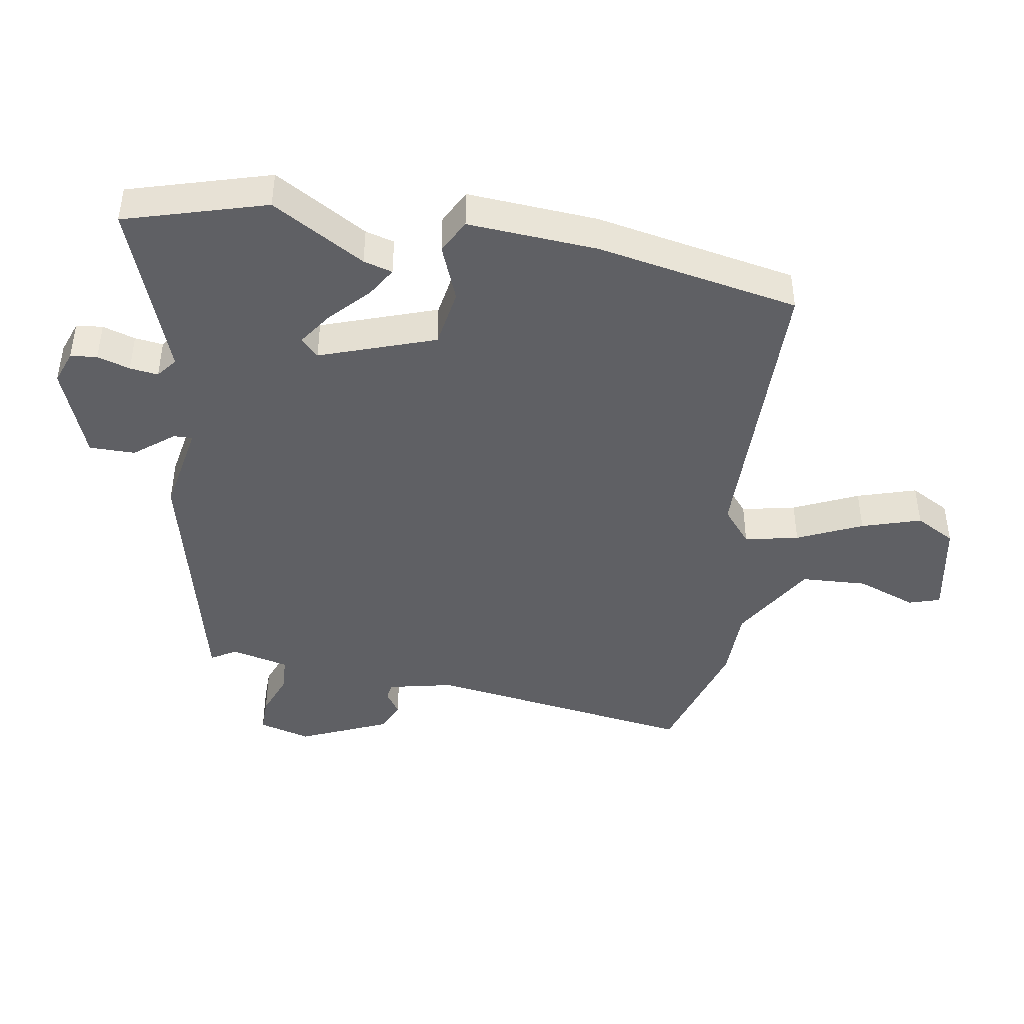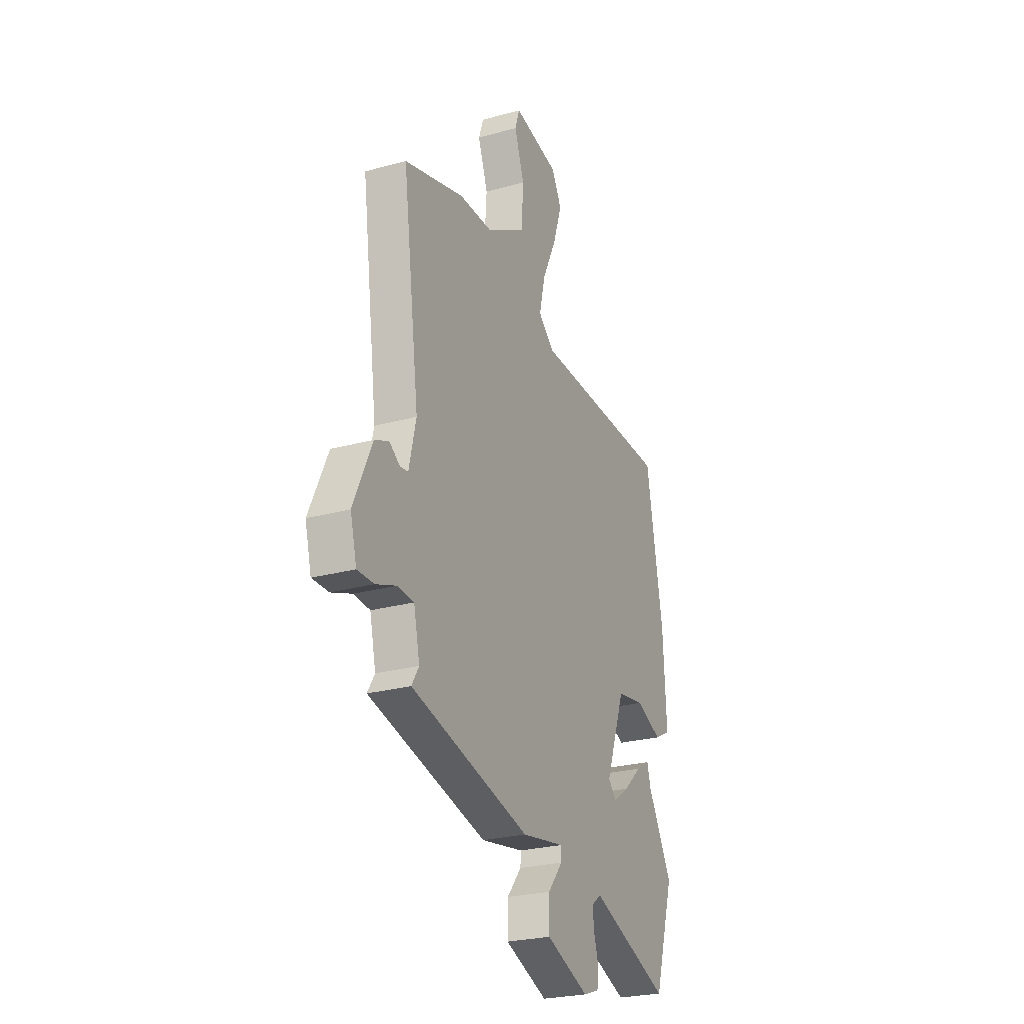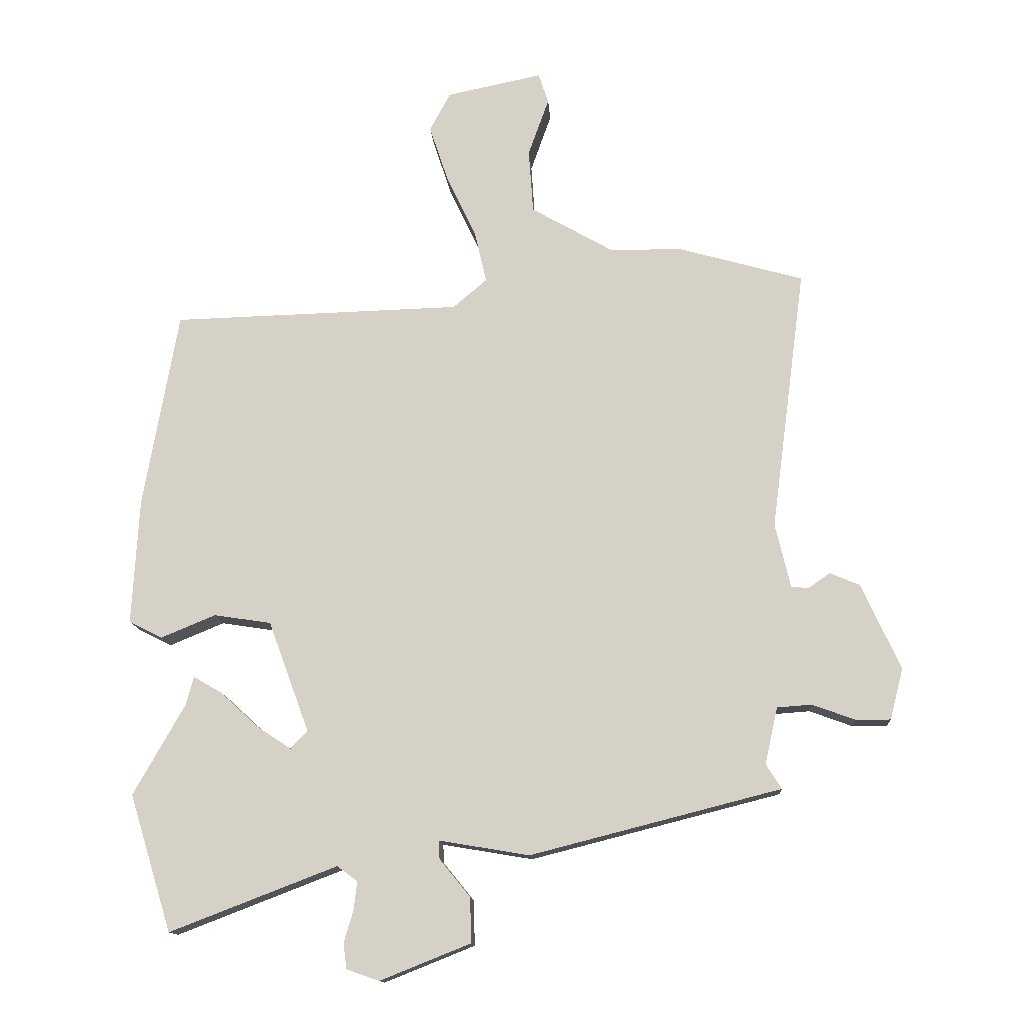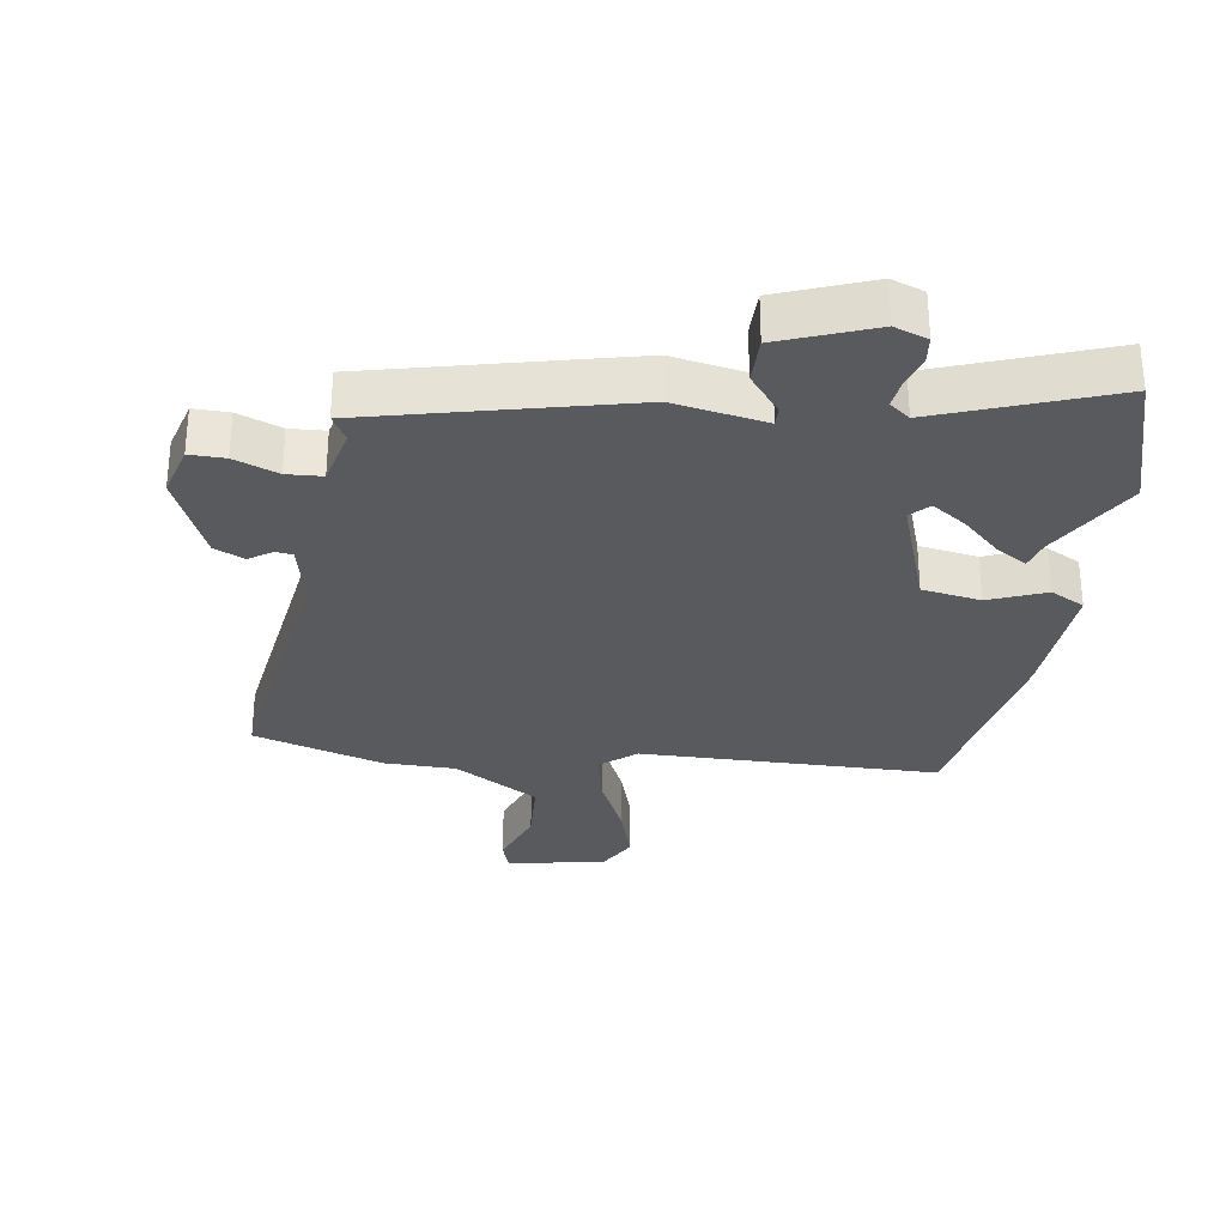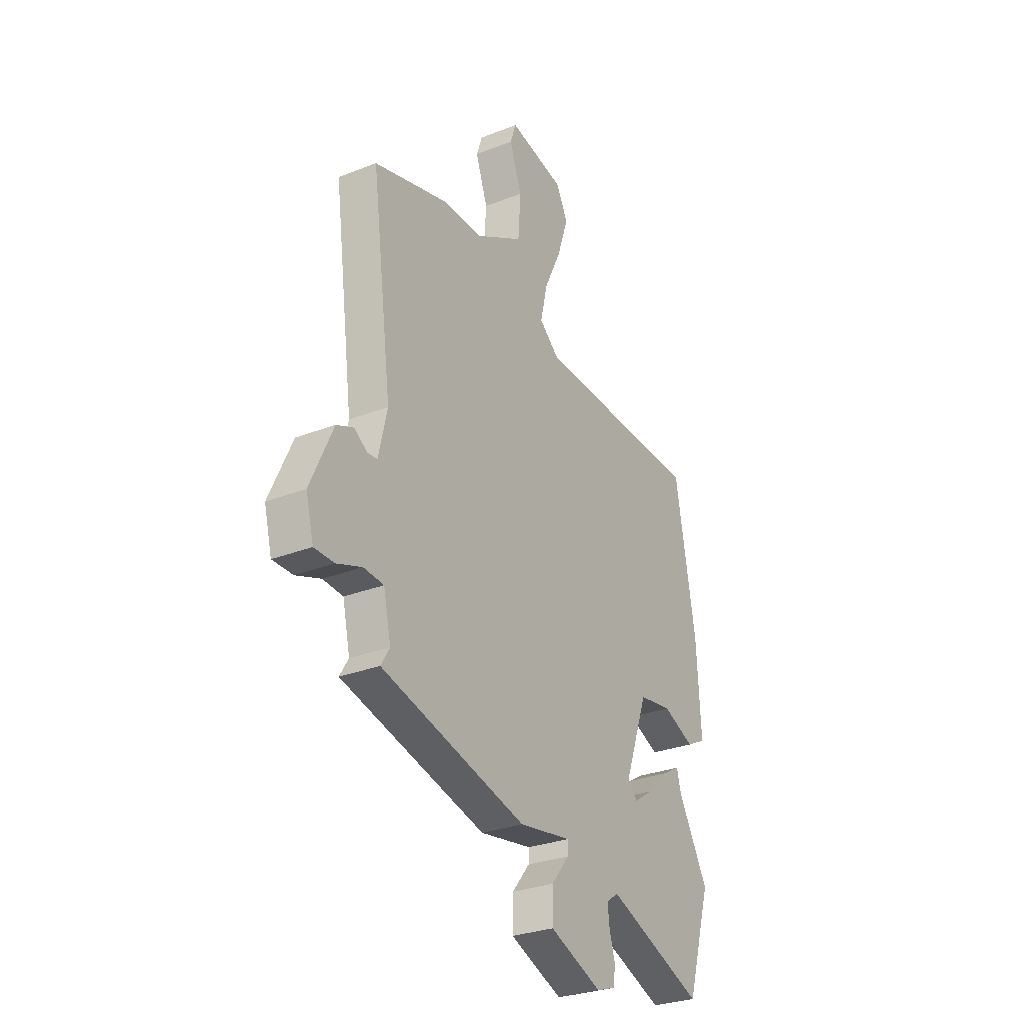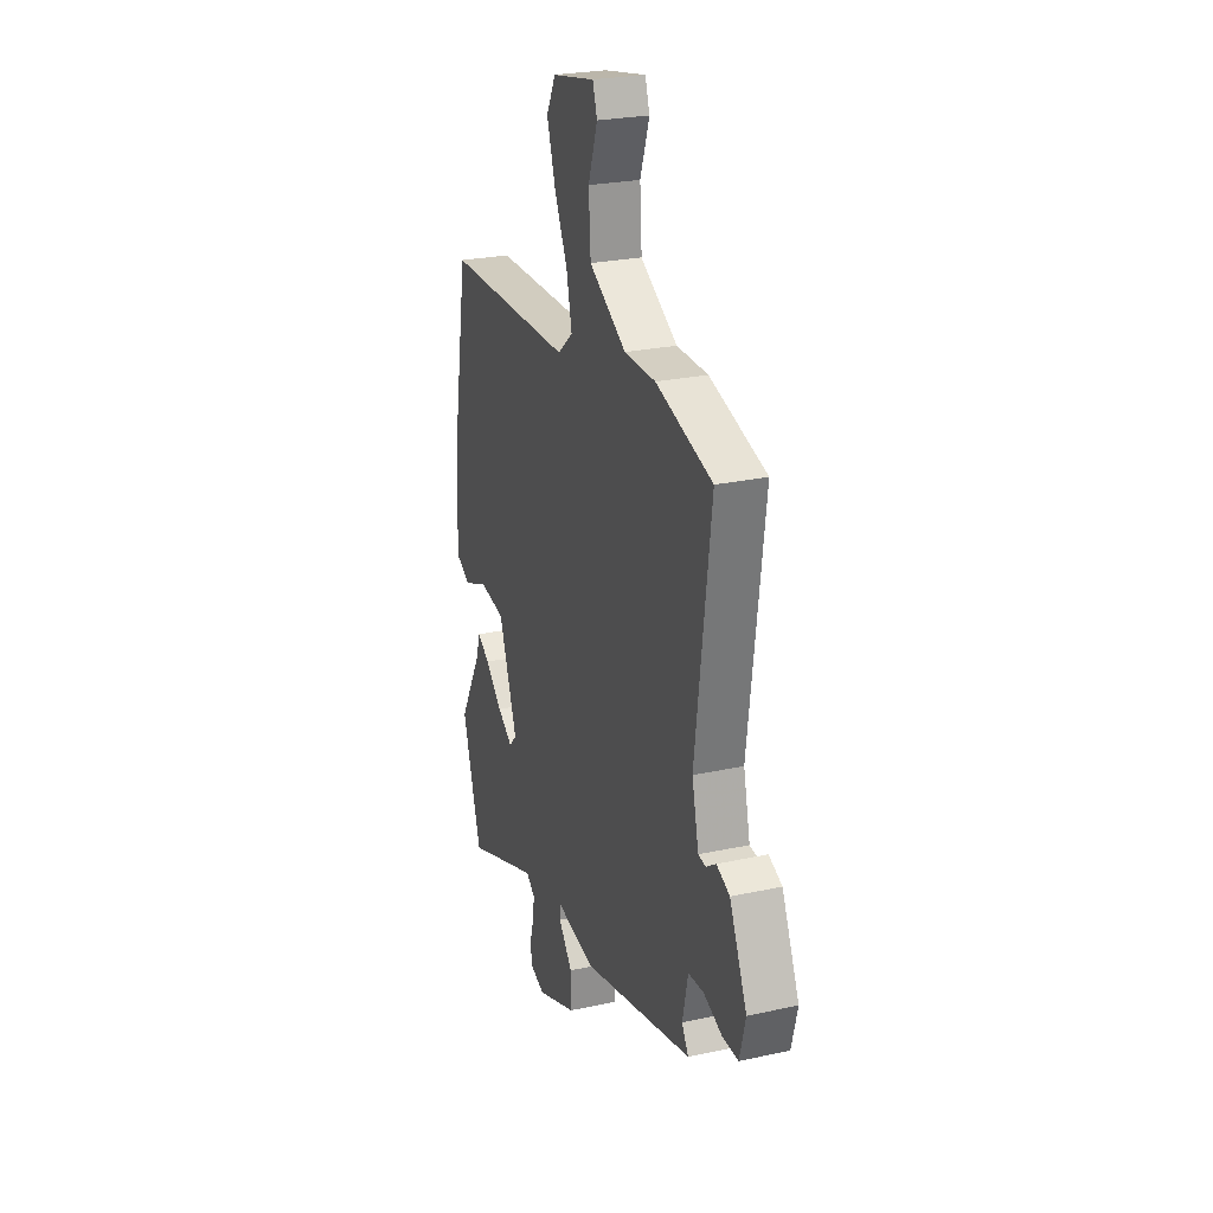
<metadata>
{"format":"obj","ext":"obj","renderer":"f3d","projection":"perspective","resolution":1024,"background":"white","views":[{"elev":-43.7,"azim":-100.3,"up":"+Y"},{"elev":-25.5,"azim":113.9,"up":"+Z"},{"elev":-13.6,"azim":4.0,"up":"+Z"},{"elev":-30.7,"azim":170.7,"up":"+Y"},{"elev":-29.2,"azim":120.2,"up":"+Z"},{"elev":25.5,"azim":70.7,"up":"+Z"}]}
</metadata>
<code>
v 0.344 0.07 0.544
v 0.545 0.07 0.487
v 0.49 0.07 0.069
v 0.514 0.07 -0.033
v 0.541 0.07 -0.036
v 0.576 0.07 -0.012
v 0.623 0.07 -0.032
v 0.685 0.07 -0.168
v 0.664 0.07 -0.249
v 0.609 0.07 -0.249
v 0.541 0.07 -0.224
v 0.486 0.07 -0.228
v 0.466 0.07 -0.318
v 0.49 0.07 -0.357
v 0.093 0.07 -0.458
v -0.05 0.07 -0.434
v -0.049 0.07 -0.463
v 0 0.07 -0.523
v 0.001 0.07 -0.594
v -0.142 0.07 -0.651
v -0.194 0.07 -0.633
v -0.199 0.07 -0.592
v -0.184 0.07 -0.541
v -0.179 0.07 -0.497
v -0.211 0.07 -0.473
v -0.477 0.07 -0.575
v -0.544 0.07 -0.358
v -0.462 0.07 -0.213
v -0.45 0.07 -0.168
v -0.404 0.07 -0.195
v -0.344 0.07 -0.25
v -0.29 0.07 -0.286
v -0.263 0.07 -0.258
v -0.328 0.07 -0.081
v -0.419 0.07 -0.067
v -0.506 0.07 -0.103
v -0.559 0.07 -0.076
v -0.548 0.07 0.125
v -0.493 0.07 0.439
v -0.032 0.07 0.451
v 0.022 0.07 0.497
v 0.003 0.07 0.58
v -0.044 0.07 0.679
v -0.074 0.07 0.77
v -0.041 0.07 0.832
v 0.111 0.07 0.863
v 0.127 0.07 0.815
v 0.094 0.07 0.722
v 0.101 0.07 0.62
v 0.233 0.07 0.544
v 0.344 0 0.544
v 0.545 0 0.487
v 0.49 0 0.069
v 0.514 0 -0.033
v 0.541 0 -0.036
v 0.576 0 -0.012
v 0.623 0 -0.032
v 0.685 0 -0.168
v 0.664 0 -0.249
v 0.609 0 -0.249
v 0.541 0 -0.224
v 0.486 0 -0.228
v 0.466 0 -0.318
v 0.49 0 -0.357
v 0.093 0 -0.458
v -0.05 0 -0.434
v -0.049 0 -0.463
v 0 0 -0.523
v 0.001 0 -0.594
v -0.142 0 -0.651
v -0.194 0 -0.633
v -0.199 0 -0.592
v -0.184 0 -0.541
v -0.179 0 -0.497
v -0.211 0 -0.473
v -0.477 0 -0.575
v -0.544 0 -0.358
v -0.462 0 -0.213
v -0.45 0 -0.168
v -0.404 0 -0.195
v -0.344 0 -0.25
v -0.29 0 -0.286
v -0.263 0 -0.258
v -0.328 0 -0.081
v -0.419 0 -0.067
v -0.506 0 -0.103
v -0.559 0 -0.076
v -0.548 0 0.125
v -0.493 0 0.439
v -0.032 0 0.451
v 0.022 0 0.497
v 0.003 0 0.58
v -0.044 0 0.679
v -0.074 0 0.77
v -0.041 0 0.832
v 0.111 0 0.863
v 0.127 0 0.815
v 0.094 0 0.722
v 0.101 0 0.62
v 0.233 0 0.544
f 46 47 48
f 45 46 48
f 44 45 48
f 43 44 48
f 42 43 48
f 41 42 48 49
f 38 39 40
f 37 38 40
f 36 37 40
f 35 36 40
f 34 35 40 41
f 41 49 50
f 34 41 50
f 33 34 50
f 28 29 30 31
f 28 31 32
f 27 28 32
f 26 27 32
f 25 26 32
f 24 25 32 33
f 21 22 23
f 20 21 23
f 19 20 23
f 18 19 23
f 17 18 23
f 16 17 23 24
f 13 14 15 16
f 12 13 16
f 9 10 11
f 8 9 11
f 7 8 11
f 6 7 11
f 5 6 11
f 4 5 11 12
f 3 4 12 16
f 24 33 50
f 16 24 50
f 3 16 50
f 2 3 50
f 1 2 50
f 98 97 96
f 98 96 95
f 98 95 94
f 98 94 93
f 98 93 92
f 99 98 92 91
f 90 89 88
f 90 88 87
f 90 87 86
f 90 86 85
f 91 90 85 84
f 100 99 91
f 100 91 84
f 100 84 83
f 81 80 79 78
f 82 81 78
f 82 78 77
f 82 77 76
f 82 76 75
f 83 82 75 74
f 73 72 71
f 73 71 70
f 73 70 69
f 73 69 68
f 73 68 67
f 74 73 67 66
f 66 65 64 63
f 66 63 62
f 61 60 59
f 61 59 58
f 61 58 57
f 61 57 56
f 61 56 55
f 62 61 55 54
f 66 62 54 53
f 100 83 74
f 100 74 66
f 100 66 53
f 100 53 52
f 100 52 51
f 1 51 52 2
f 2 52 53 3
f 3 53 54 4
f 4 54 55 5
f 5 55 56 6
f 6 56 57 7
f 7 57 58 8
f 8 58 59 9
f 9 59 60 10
f 10 60 61 11
f 11 61 62 12
f 12 62 63 13
f 13 63 64 14
f 14 64 65 15
f 15 65 66 16
f 16 66 67 17
f 17 67 68 18
f 18 68 69 19
f 19 69 70 20
f 20 70 71 21
f 21 71 72 22
f 22 72 73 23
f 23 73 74 24
f 24 74 75 25
f 25 75 76 26
f 26 76 77 27
f 27 77 78 28
f 28 78 79 29
f 29 79 80 30
f 30 80 81 31
f 31 81 82 32
f 32 82 83 33
f 33 83 84 34
f 34 84 85 35
f 35 85 86 36
f 36 86 87 37
f 37 87 88 38
f 38 88 89 39
f 39 89 90 40
f 40 90 91 41
f 41 91 92 42
f 42 92 93 43
f 43 93 94 44
f 44 94 95 45
f 45 95 96 46
f 46 96 97 47
f 47 97 98 48
f 48 98 99 49
f 49 99 100 50
f 50 100 51 1

</code>
